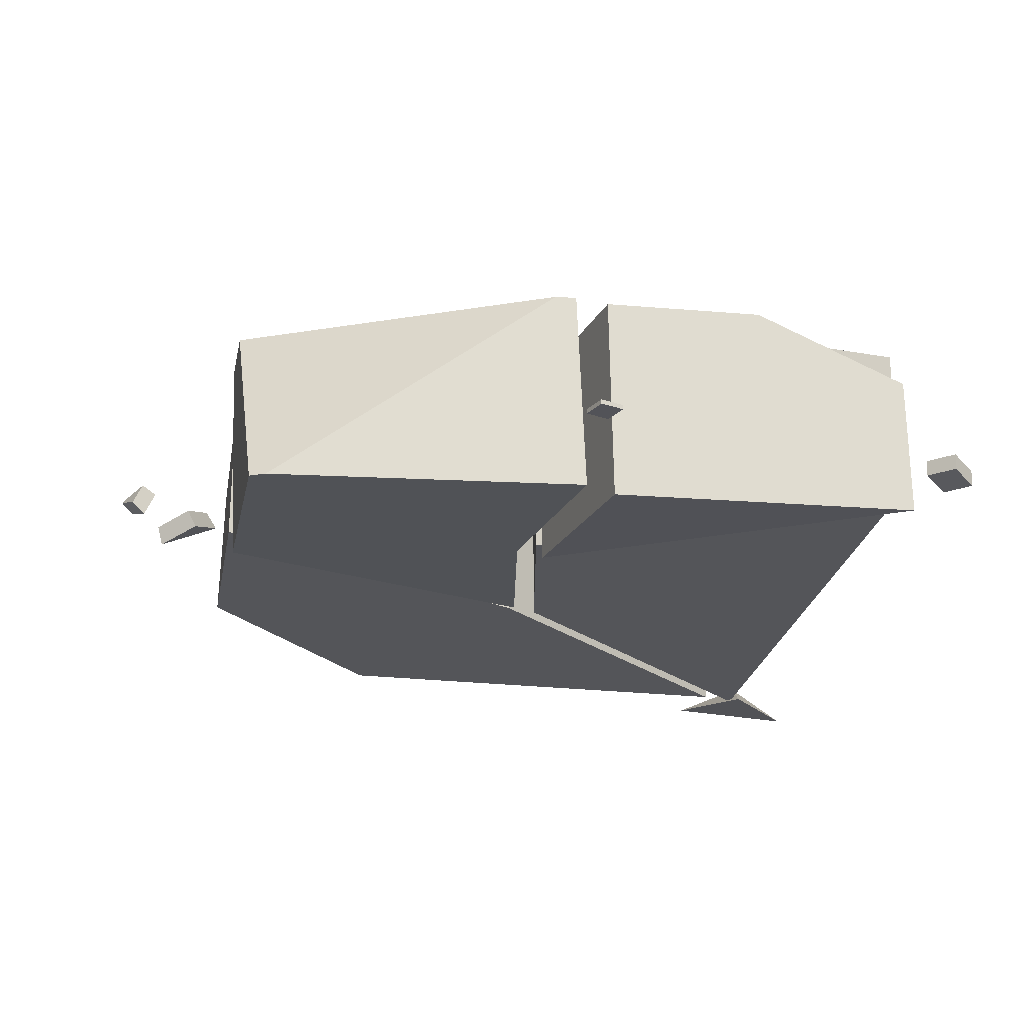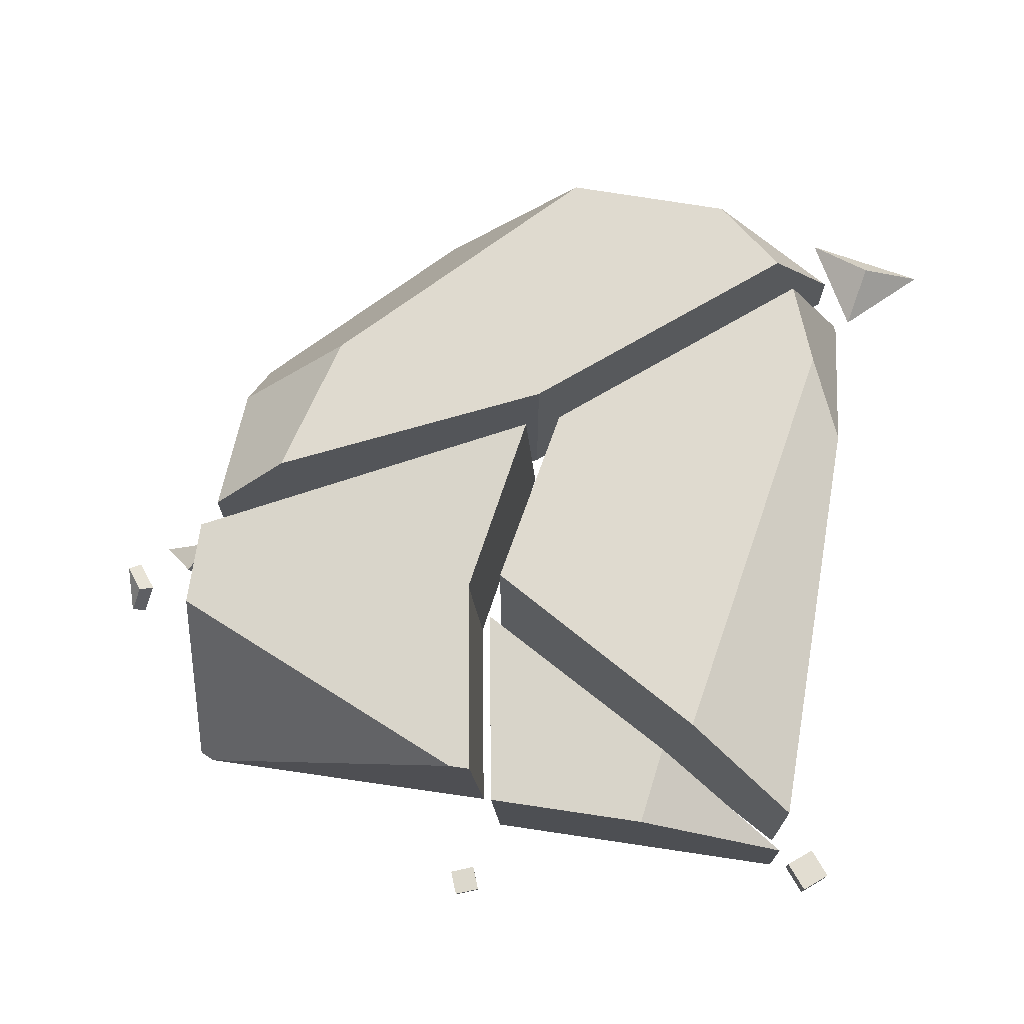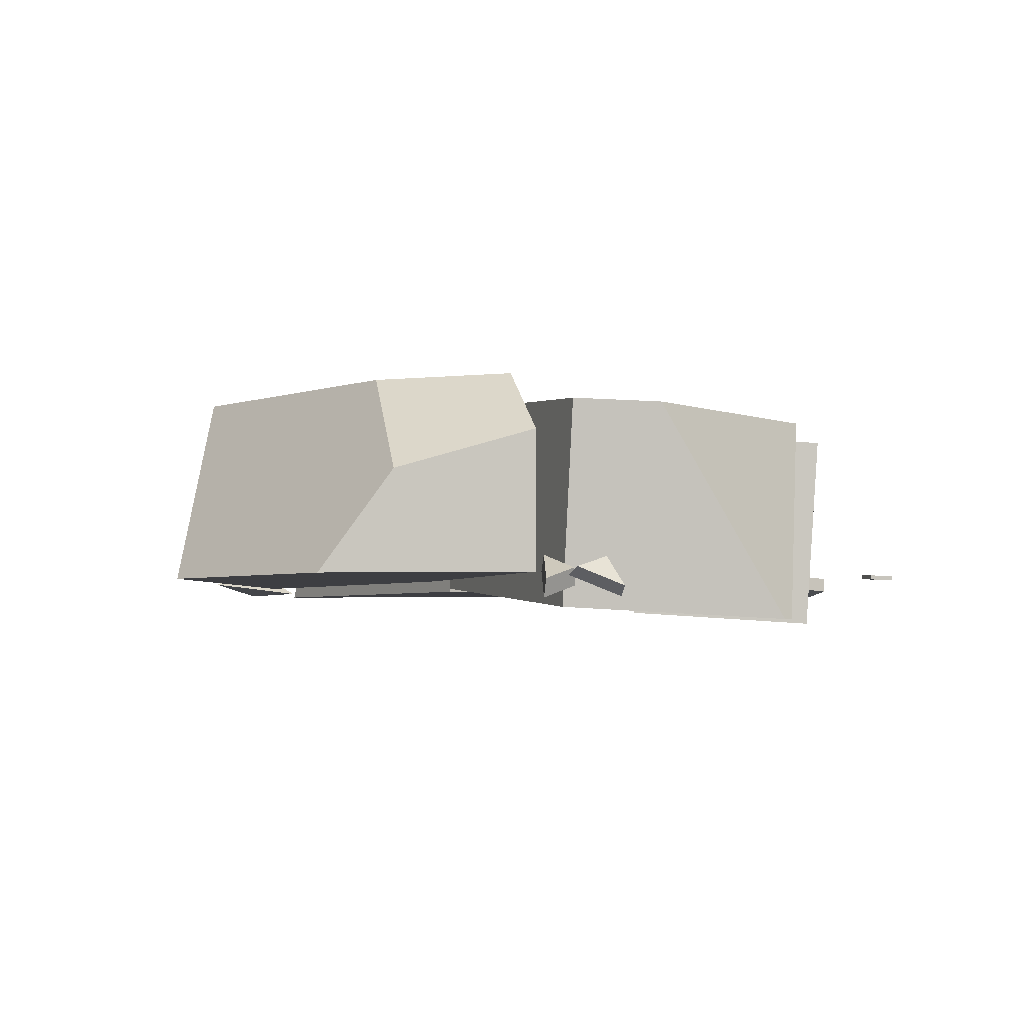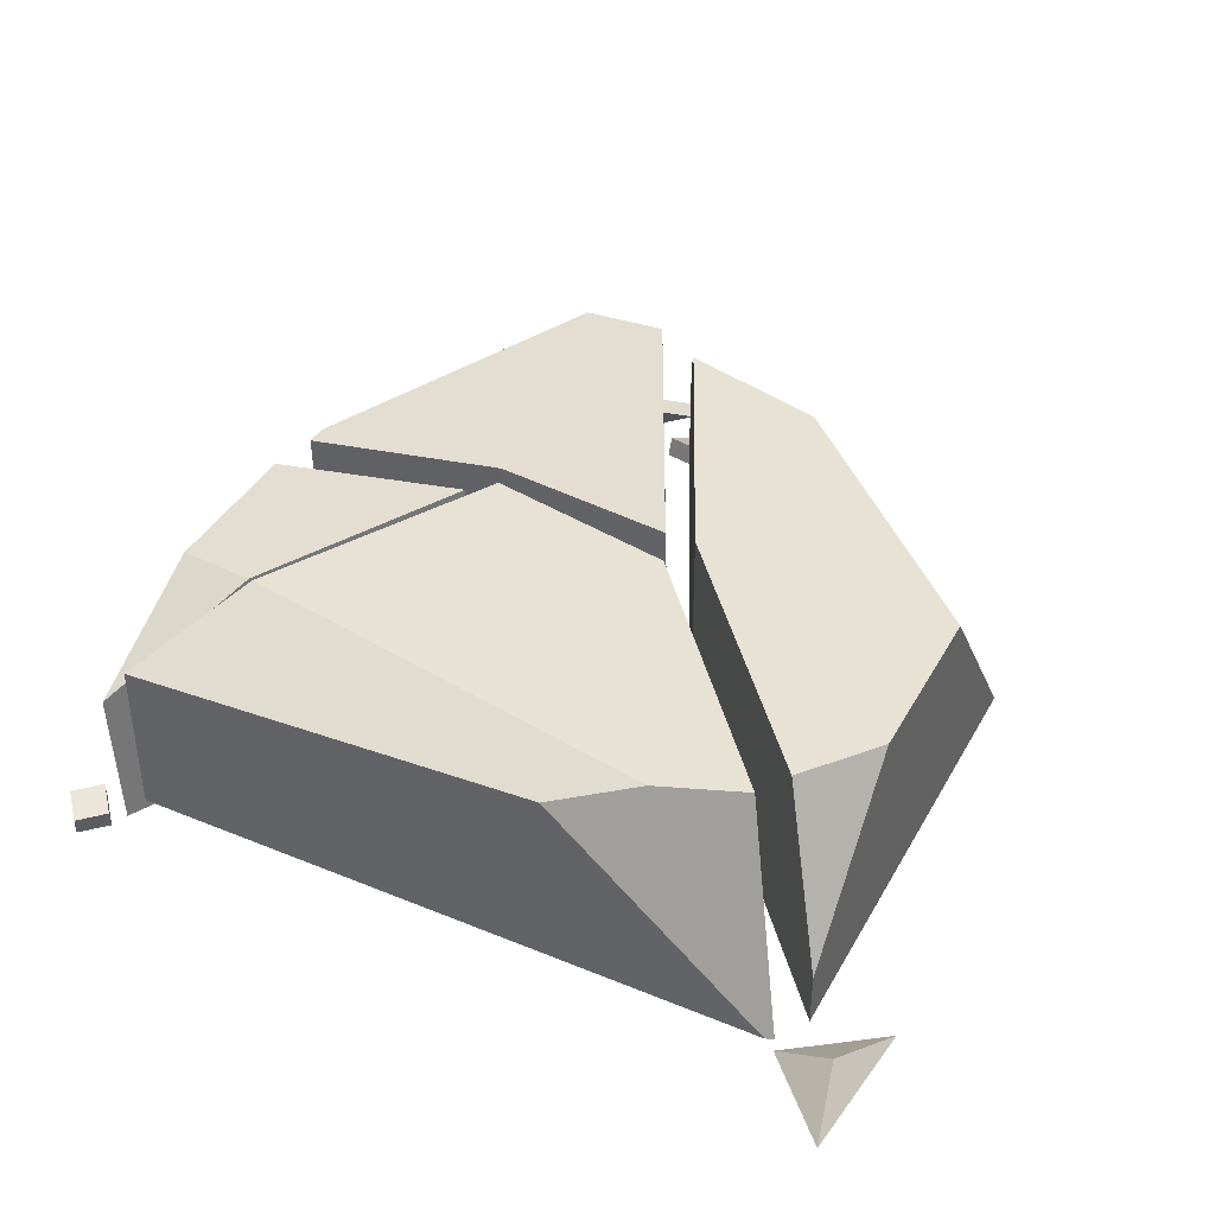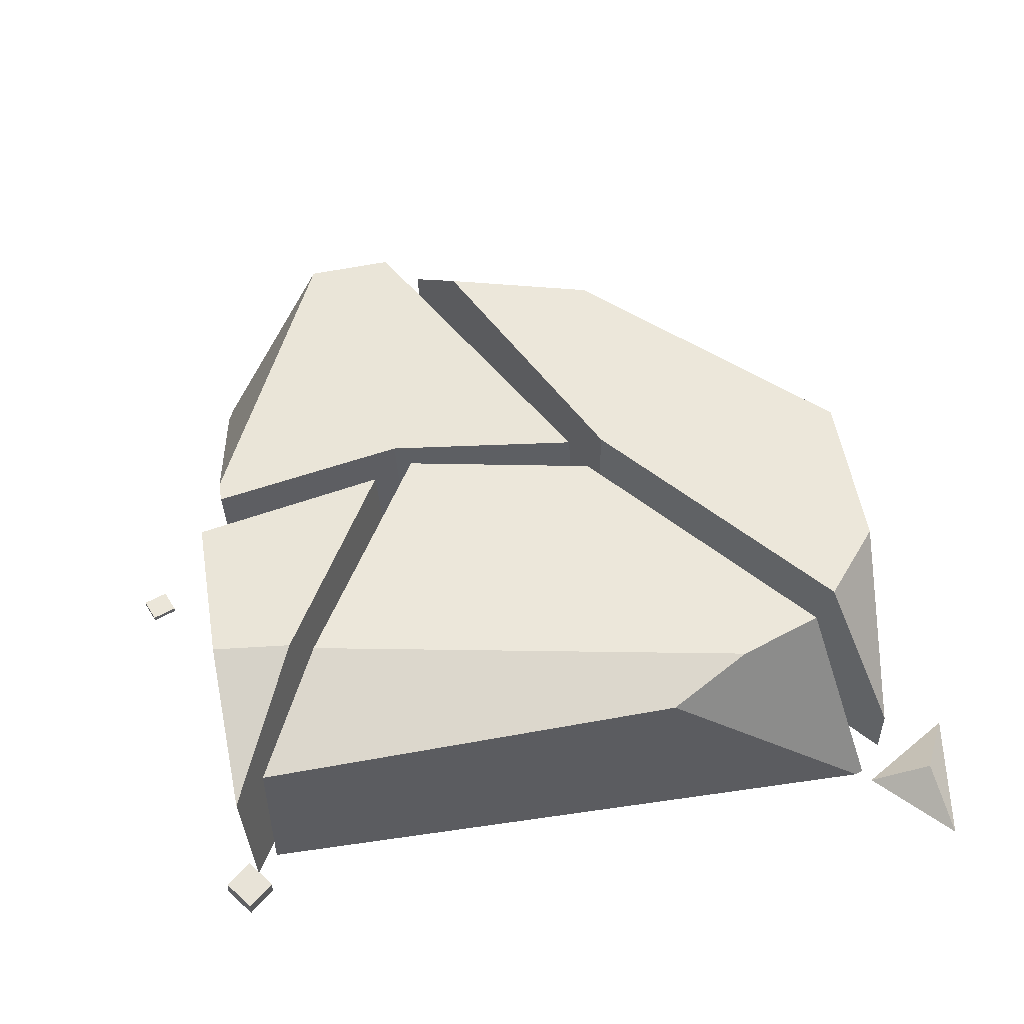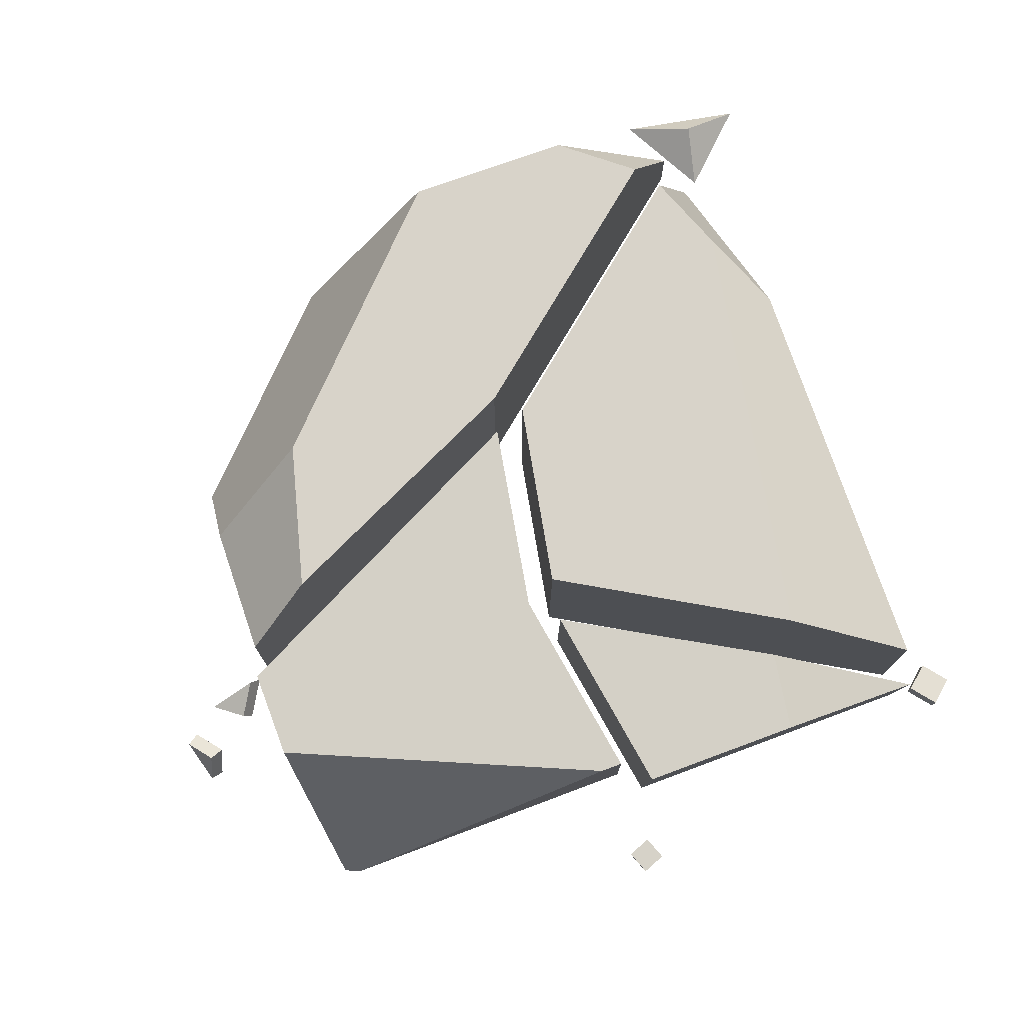
<metadata>
{"format":"obj","ext":"obj","renderer":"f3d","projection":"perspective","resolution":1024,"background":"white","views":[{"elev":-24.6,"azim":-10.4,"up":"+Y"},{"elev":70.8,"azim":9.4,"up":"+Y"},{"elev":-3.5,"azim":-82.9,"up":"+Y"},{"elev":40.6,"azim":116.8,"up":"+Y"},{"elev":52.1,"azim":81.0,"up":"+Y"},{"elev":75.8,"azim":-19.7,"up":"+Y"}]}
</metadata>
<code>
g Rock_Flat_crk_m_03
v 0.6919 0.04924 -0.6764
v 0.6719 -0.0119 -0.5695
v 0.8116 -0.0148 -0.7045
v 0.5732 0.009123 -0.7358
v -0.7678 -0.05017 0.3498
v -0.7913 -0.03187 0.3579
v -0.7497 0.007505 0.3132
v -0.775 0.02004 0.325
v -0.7914 -0.01319 0.26
v -0.8125 0.001415 0.2771
v 0.682 -0.004761 0.6899
v 0.6839 0.0259 0.689
v 0.7278 -0.0181 0.6508
v 0.7297 0.01255 0.65
v 0.7208 -0.00874 0.7357
v 0.7227 0.02192 0.7349
v 0.7666 -0.02208 0.6966
v 0.7685 0.008575 0.6958
v -0.73 -0.05132 0.2097
v -0.7394 -0.017 0.2147
v -0.6683 -0.0285 0.2589
v -0.6838 0.003532 0.259
v -0.6264 -0.001135 0.1938
v -0.6462 0.02816 0.2003
v 0.01379 -0.001234 0.8588
v 0.01357 0.00718 0.859
v -0.003339 -0.000402 0.8152
v -0.003559 0.008012 0.8155
v 0.0573 0.000402 0.8417
v 0.05708 0.008816 0.8419
v 0.04018 0.001234 0.7982
v 0.03996 0.009648 0.7984
v 0.001477 0.3152 0.3463
v 0.06487 0.2922 0.7092
v 0.01319 -0.0687 0.3199
v 0.655 -0.0737 0.6772
v 0.07659 -0.09174 0.6828
v 0.362 0.3015 0.7063
v 0.6472 0.1846 0.695
v 0.3827 0.3123 0.5585
v 0.01035 0.3635 0.2718
v 0.074 0.3635 -0.08285
v 0.01035 -0.02154 0.2718
v 0.074 -0.02154 -0.08285
v 0.6482 -0.02154 0.6362
v 0.6482 0.275 0.6362
v 0.4321 0.3635 0.5127
v 0.5133 0.3635 -0.4508
v 0.6425 -0.02154 -0.5591
v 0.6482 -0.02154 -0.5445
v 0.6482 0.3259 -0.1478
v 0.5733 0.3635 -0.297
v -0.6116 0.3182 0.2507
v -0.04951 0.3446 0.2995
v 0.009417 0.3678 -0.05519
v 0.01427 0.3272 0.6627
v -0.5917 -0.06566 0.2289
v -0.0296 -0.03929 0.2776
v 0.02933 -0.01604 -0.07704
v 0.03418 -0.05665 0.6408
v -0.6094 0.3091 0.4129
v -0.02606 0.3251 0.6631
v -0.5863 -0.08846 0.6343
v -0.5571 -0.08766 0.6468
v 0.02579 0.384 -0.119
v -0.6 -0.001017 0.1811
v 0.02579 -0.001017 -0.119
v 0.6 -0.001017 -0.6
v 0.3403 0.384 -0.6
v 0.4731 0.384 -0.4937
v 0.6 0.1014 -0.6
v -0.4661 0.384 0.1168
v -0.6 0.2638 0.1811
v -0.6 -0.001017 -0.229
v -0.2444 -0.001017 -0.6
v 0.02819 0.384 -0.6
v -0.6 0.1931 -0.08554
v -0.3948 0.384 -0.1587
f 3 2 4
f 2 1 4
f 4 1 3
f 3 1 2
f 9 7 5
f 10 7 9
f 6 7 8
f 5 10 9
f 6 8 10
f 14 11 12
f 18 13 14
f 18 15 17
f 16 11 15
f 13 15 11
f 16 14 12
f 23 21 19
f 24 21 23
f 20 21 22
f 20 23 19
f 20 22 24
f 26 27 25
f 32 27 28
f 32 29 31
f 30 25 29
f 27 29 25
f 32 26 30
f 36 37 35
f 33 40 39
f 38 39 40
f 51 47 46
f 44 49 50
f 52 48 42
f 58 57 59
f 54 55 53
f 77 66 73
f 70 71 69
f 65 76 78
f 75 68 67
f 60 62 64
f 51 45 50
f 75 69 71
f 38 34 39
f 34 40 33
f 44 48 49
f 57 55 59
f 46 47 41
f 51 52 47
f 48 52 51
f 37 33 35
f 55 58 59
f 50 45 44
f 43 44 45
f 58 56 60
f 77 72 78
f 64 58 60
f 46 43 45
f 67 70 65
f 50 48 51
f 64 63 57
f 67 73 66
f 62 56 54
f 35 39 36
f 61 54 53
f 77 74 66
f 72 73 65
f 61 57 63
f 61 64 62
f 67 68 71
f 75 78 76
f 78 72 65
f 65 70 69
f 69 76 65
f 39 37 36
f 68 75 71
f 67 66 74
f 74 75 67
f 74 77 75
f 47 42 41
f 41 44 43
f 10 8 7
f 6 5 7
f 5 6 10
f 14 13 11
f 18 17 13
f 18 16 15
f 16 12 11
f 13 17 15
f 16 18 14
f 24 22 21
f 20 19 21
f 20 24 23
f 26 28 27
f 32 31 27
f 32 30 29
f 30 26 25
f 27 31 29
f 32 28 26
f 60 56 62
f 51 46 45
f 75 76 69
f 34 38 40
f 44 42 48
f 57 53 55
f 37 34 33
f 55 54 58
f 58 54 56
f 77 73 72
f 64 57 58
f 46 41 43
f 67 71 70
f 50 49 48
f 67 65 73
f 35 33 39
f 61 62 54
f 61 53 57
f 61 63 64
f 75 77 78
f 39 34 37
f 47 52 42
f 41 42 44

</code>
